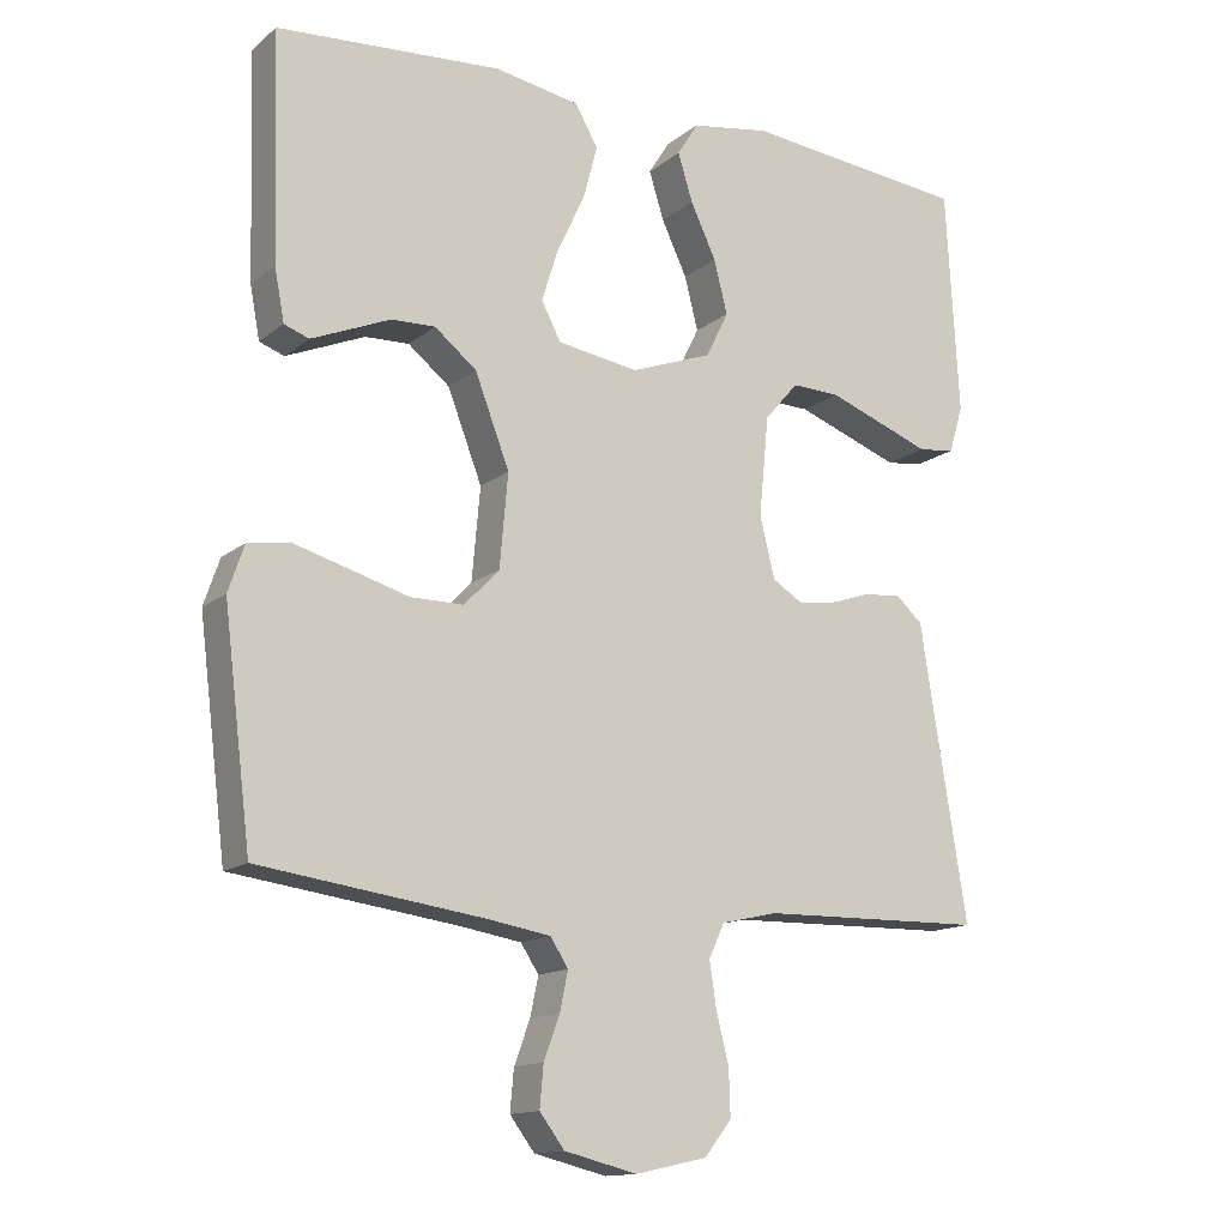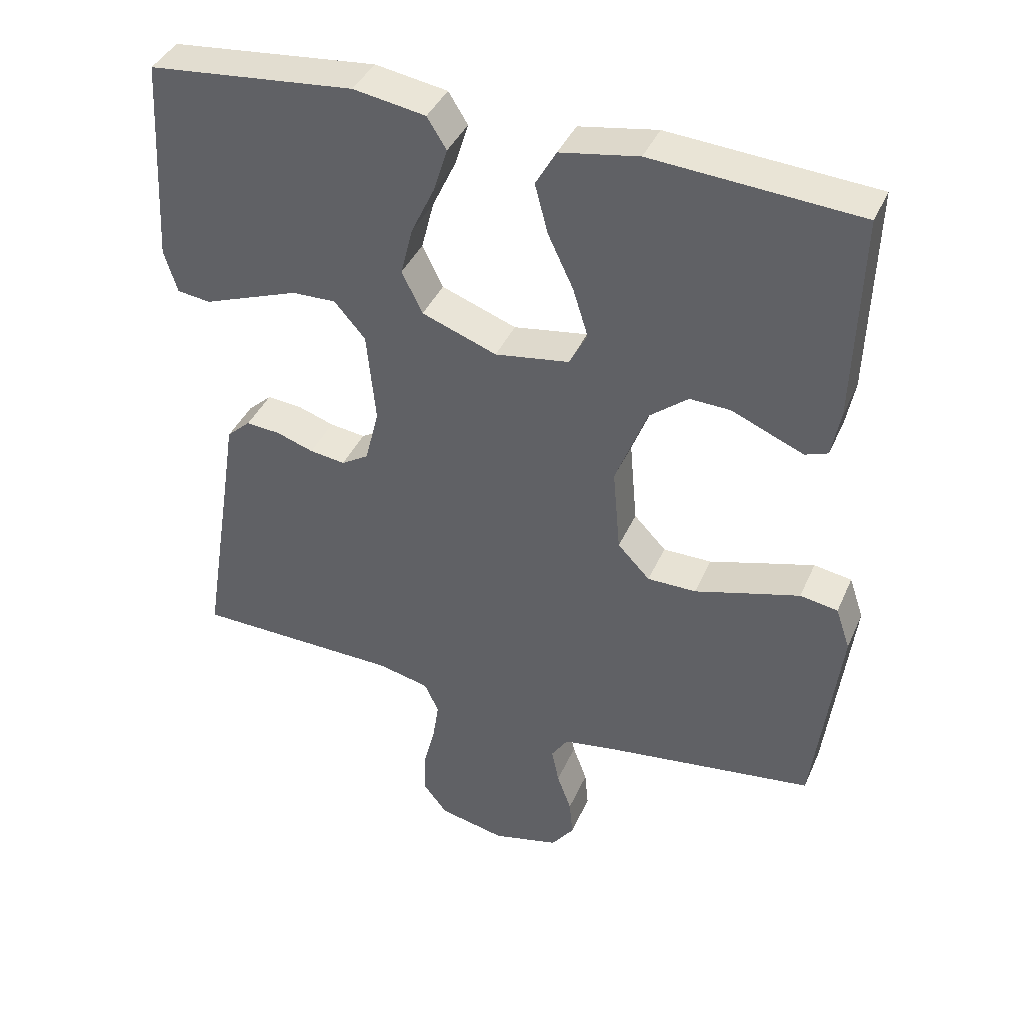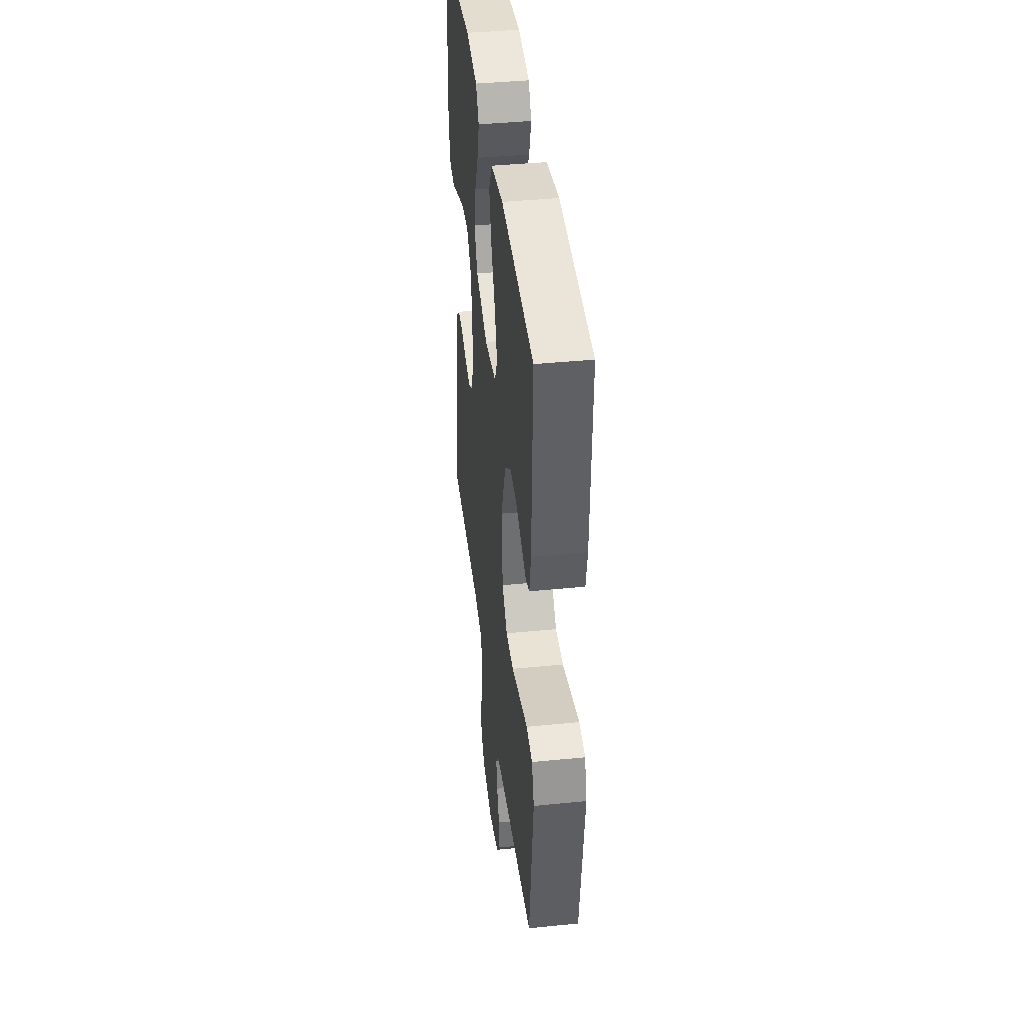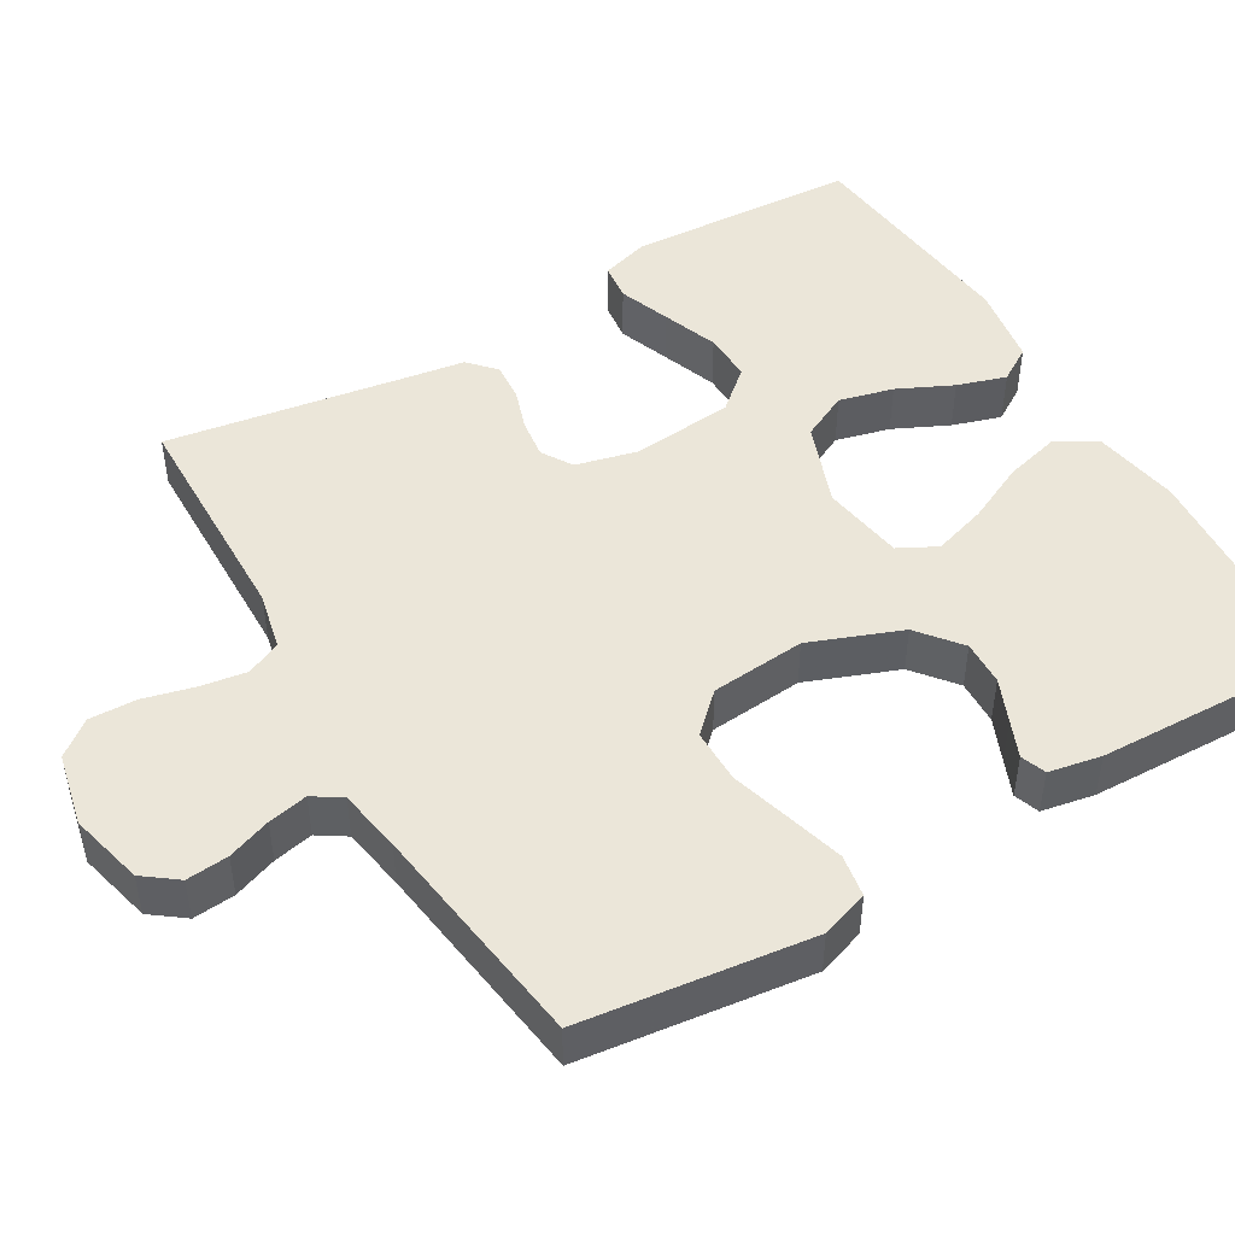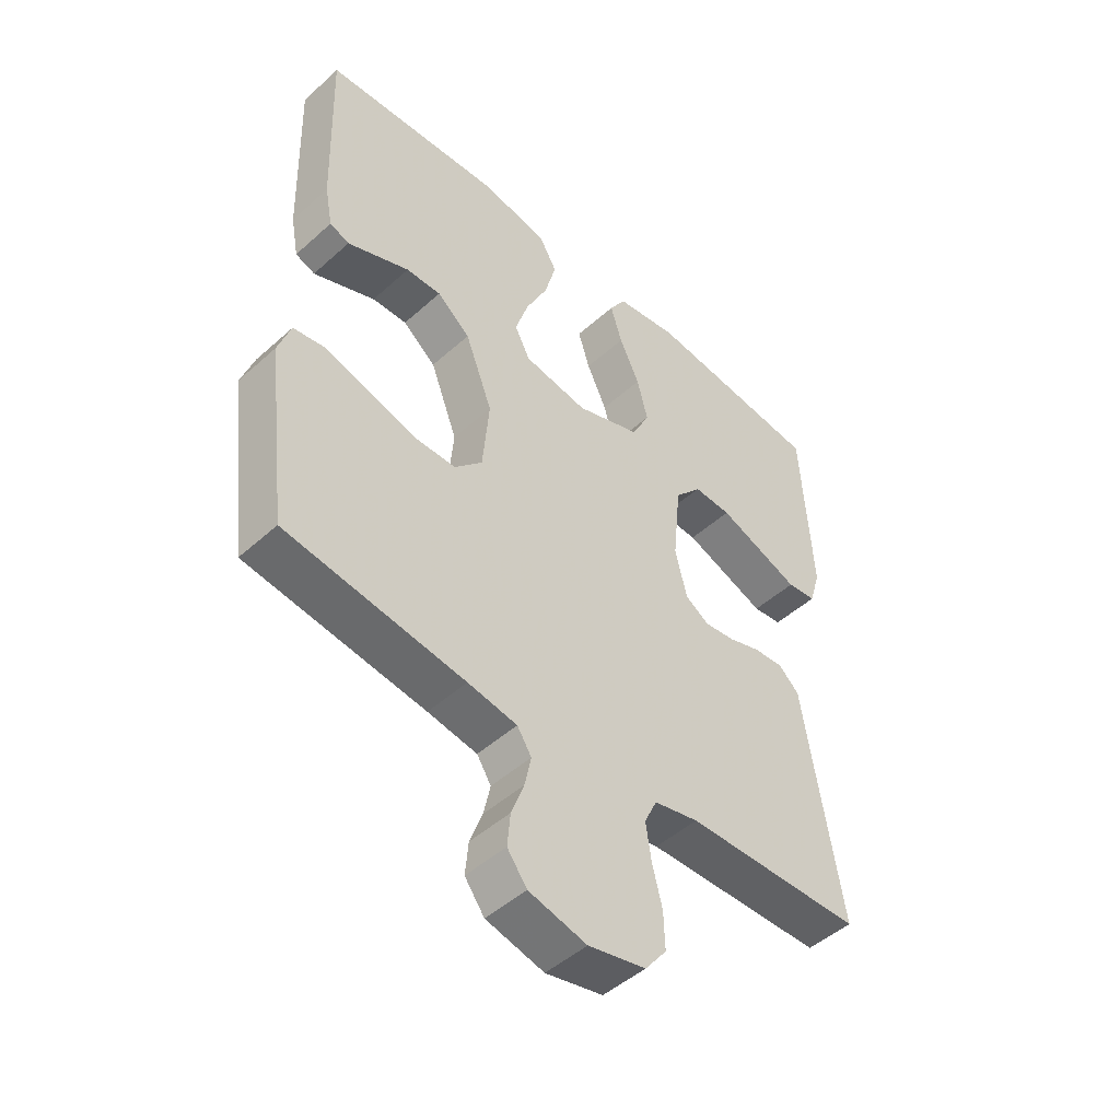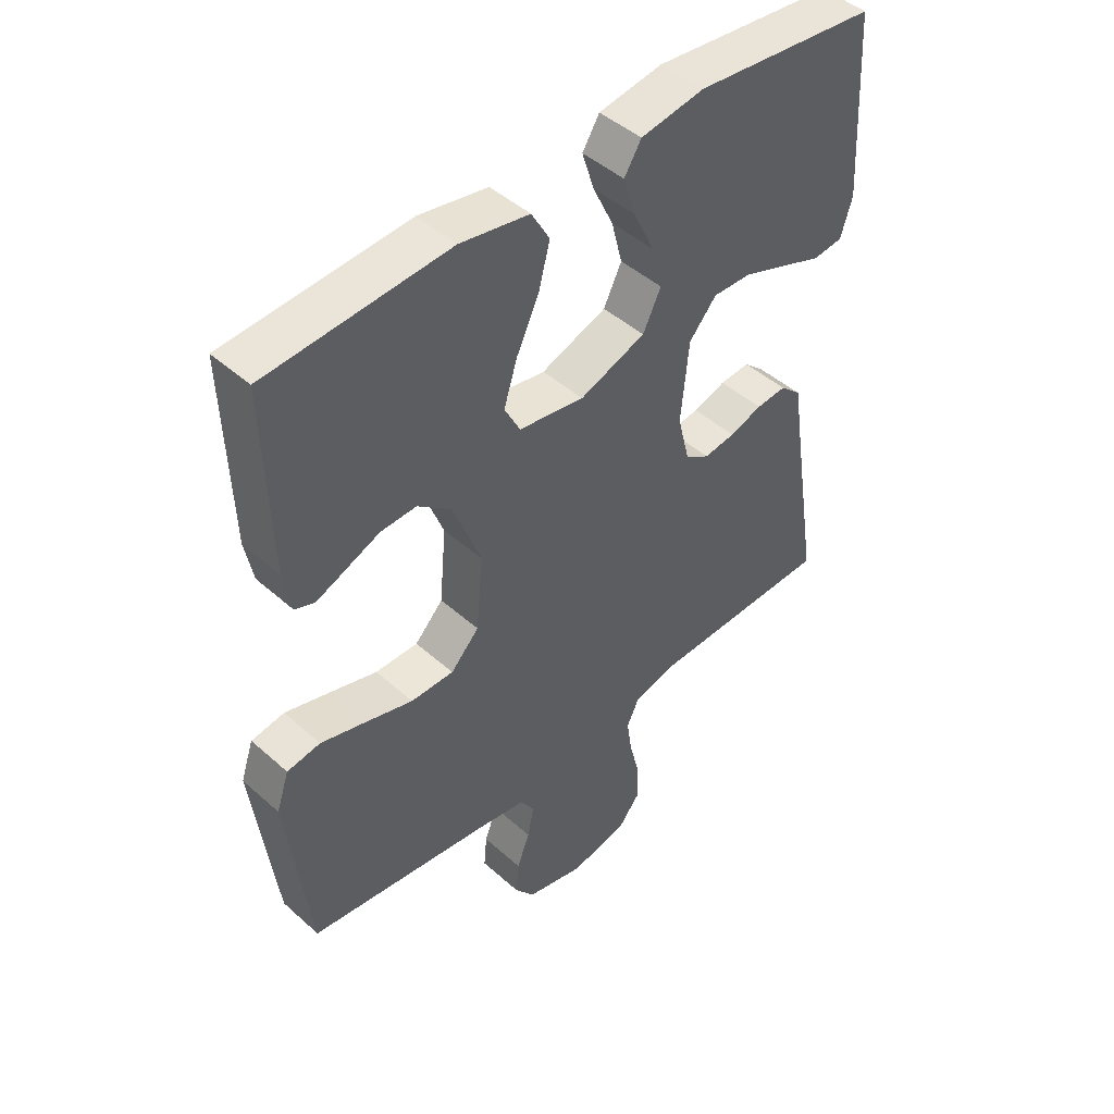
<metadata>
{"format":"obj","ext":"obj","renderer":"f3d","projection":"perspective","resolution":1024,"background":"white","views":[{"elev":-14.1,"azim":-31.2,"up":"+Z"},{"elev":40.0,"azim":-157.7,"up":"+Z"},{"elev":41.0,"azim":-96.9,"up":"+Z"},{"elev":47.9,"azim":-120.4,"up":"+Y"},{"elev":-48.1,"azim":-44.9,"up":"+Z"},{"elev":46.1,"azim":-44.5,"up":"+Z"}]}
</metadata>
<code>
v 0.5 0.07 -0.5
v 0.2 0.07 -0.506
v 0.125 0.07 -0.523
v 0.104 0.07 -0.568
v 0.113 0.07 -0.628
v 0.13 0.07 -0.695
v 0.132 0.07 -0.757
v 0.096 0.07 -0.803
v 0 0.07 -0.824
v -0.097 0.07 -0.8
v -0.13 0.07 -0.756
v -0.125 0.07 -0.701
v -0.104 0.07 -0.644
v -0.093 0.07 -0.592
v -0.117 0.07 -0.555
v -0.2 0.07 -0.541
v -0.5 0.07 -0.5
v -0.537 0.07 -0.2
v -0.516 0.07 -0.138
v -0.461 0.07 -0.129
v -0.387 0.07 -0.15
v -0.308 0.07 -0.173
v -0.237 0.07 -0.173
v -0.19 0.07 -0.124
v -0.179 0.07 0
v -0.225 0.07 0.12
v -0.281 0.07 0.165
v -0.34 0.07 0.163
v -0.397 0.07 0.139
v -0.445 0.07 0.119
v -0.478 0.07 0.131
v -0.491 0.07 0.2
v -0.5 0.07 0.5
v -0.2 0.07 0.521
v -0.086 0.07 0.501
v -0.056 0.07 0.448
v -0.075 0.07 0.376
v -0.112 0.07 0.298
v -0.134 0.07 0.228
v -0.108 0.07 0.178
v 0 0.07 0.161
v 0.109 0.07 0.201
v 0.139 0.07 0.262
v 0.121 0.07 0.333
v 0.087 0.07 0.405
v 0.067 0.07 0.469
v 0.095 0.07 0.514
v 0.2 0.07 0.531
v 0.5 0.07 0.5
v 0.517 0.07 0.2
v 0.498 0.07 0.137
v 0.449 0.07 0.131
v 0.382 0.07 0.156
v 0.309 0.07 0.183
v 0.245 0.07 0.185
v 0.2 0.07 0.133
v 0.187 0.07 0
v 0.207 0.07 -0.081
v 0.247 0.07 -0.106
v 0.299 0.07 -0.099
v 0.353 0.07 -0.081
v 0.403 0.07 -0.077
v 0.438 0.07 -0.109
v 0.452 0.07 -0.2
v 0.5 0 -0.5
v 0.2 0 -0.506
v 0.125 0 -0.523
v 0.104 0 -0.568
v 0.113 0 -0.628
v 0.13 0 -0.695
v 0.132 0 -0.757
v 0.096 0 -0.803
v 0 0 -0.824
v -0.097 0 -0.8
v -0.13 0 -0.756
v -0.125 0 -0.701
v -0.104 0 -0.644
v -0.093 0 -0.592
v -0.117 0 -0.555
v -0.2 0 -0.541
v -0.5 0 -0.5
v -0.537 0 -0.2
v -0.516 0 -0.138
v -0.461 0 -0.129
v -0.387 0 -0.15
v -0.308 0 -0.173
v -0.237 0 -0.173
v -0.19 0 -0.124
v -0.179 0 0
v -0.225 0 0.12
v -0.281 0 0.165
v -0.34 0 0.163
v -0.397 0 0.139
v -0.445 0 0.119
v -0.478 0 0.131
v -0.491 0 0.2
v -0.5 0 0.5
v -0.2 0 0.521
v -0.086 0 0.501
v -0.056 0 0.448
v -0.075 0 0.376
v -0.112 0 0.298
v -0.134 0 0.228
v -0.108 0 0.178
v 0 0 0.161
v 0.109 0 0.201
v 0.139 0 0.262
v 0.121 0 0.333
v 0.087 0 0.405
v 0.067 0 0.469
v 0.095 0 0.514
v 0.2 0 0.531
v 0.5 0 0.5
v 0.517 0 0.2
v 0.498 0 0.137
v 0.449 0 0.131
v 0.382 0 0.156
v 0.309 0 0.183
v 0.245 0 0.185
v 0.2 0 0.133
v 0.187 0 0
v 0.207 0 -0.081
v 0.247 0 -0.106
v 0.299 0 -0.099
v 0.353 0 -0.081
v 0.403 0 -0.077
v 0.438 0 -0.109
v 0.452 0 -0.2
f 61 62 63 64
f 60 61 64 1
f 59 60 1 2
f 58 59 2 3
f 57 58 3 4
f 56 57 4
f 50 51 52 53
f 50 53 54
f 49 50 54 55
f 44 45 46 47
f 43 44 47 48
f 35 36 37 38
f 35 38 39
f 34 35 39
f 33 34 39
f 32 33 39 40
f 28 29 30 31
f 28 31 32
f 27 28 32 40
f 19 20 21 22
f 17 18 19 22
f 16 17 22 23
f 15 16 23 24
f 10 11 12 13
f 10 13 14
f 9 10 14
f 8 9 14
f 5 6 7 8
f 4 5 8 14
f 56 4 14 15
f 43 48 49 55
f 42 43 55 56
f 41 42 56 15
f 26 27 40 41
f 25 26 41
f 15 24 25 41
f 128 127 126 125
f 65 128 125 124
f 66 65 124 123
f 67 66 123 122
f 68 67 122 121
f 68 121 120
f 117 116 115 114
f 118 117 114
f 119 118 114 113
f 111 110 109 108
f 112 111 108 107
f 102 101 100 99
f 103 102 99
f 103 99 98
f 103 98 97
f 104 103 97 96
f 95 94 93 92
f 96 95 92
f 104 96 92 91
f 86 85 84 83
f 86 83 82 81
f 87 86 81 80
f 88 87 80 79
f 77 76 75 74
f 78 77 74
f 78 74 73
f 78 73 72
f 72 71 70 69
f 78 72 69 68
f 79 78 68 120
f 119 113 112 107
f 120 119 107 106
f 79 120 106 105
f 105 104 91 90
f 105 90 89
f 105 89 88 79
f 1 65 66 2
f 2 66 67 3
f 3 67 68 4
f 4 68 69 5
f 5 69 70 6
f 6 70 71 7
f 7 71 72 8
f 8 72 73 9
f 9 73 74 10
f 10 74 75 11
f 11 75 76 12
f 12 76 77 13
f 13 77 78 14
f 14 78 79 15
f 15 79 80 16
f 16 80 81 17
f 17 81 82 18
f 18 82 83 19
f 19 83 84 20
f 20 84 85 21
f 21 85 86 22
f 22 86 87 23
f 23 87 88 24
f 24 88 89 25
f 25 89 90 26
f 26 90 91 27
f 27 91 92 28
f 28 92 93 29
f 29 93 94 30
f 30 94 95 31
f 31 95 96 32
f 32 96 97 33
f 33 97 98 34
f 34 98 99 35
f 35 99 100 36
f 36 100 101 37
f 37 101 102 38
f 38 102 103 39
f 39 103 104 40
f 40 104 105 41
f 41 105 106 42
f 42 106 107 43
f 43 107 108 44
f 44 108 109 45
f 45 109 110 46
f 46 110 111 47
f 47 111 112 48
f 48 112 113 49
f 49 113 114 50
f 50 114 115 51
f 51 115 116 52
f 52 116 117 53
f 53 117 118 54
f 54 118 119 55
f 55 119 120 56
f 56 120 121 57
f 57 121 122 58
f 58 122 123 59
f 59 123 124 60
f 60 124 125 61
f 61 125 126 62
f 62 126 127 63
f 63 127 128 64
f 64 128 65 1

</code>
